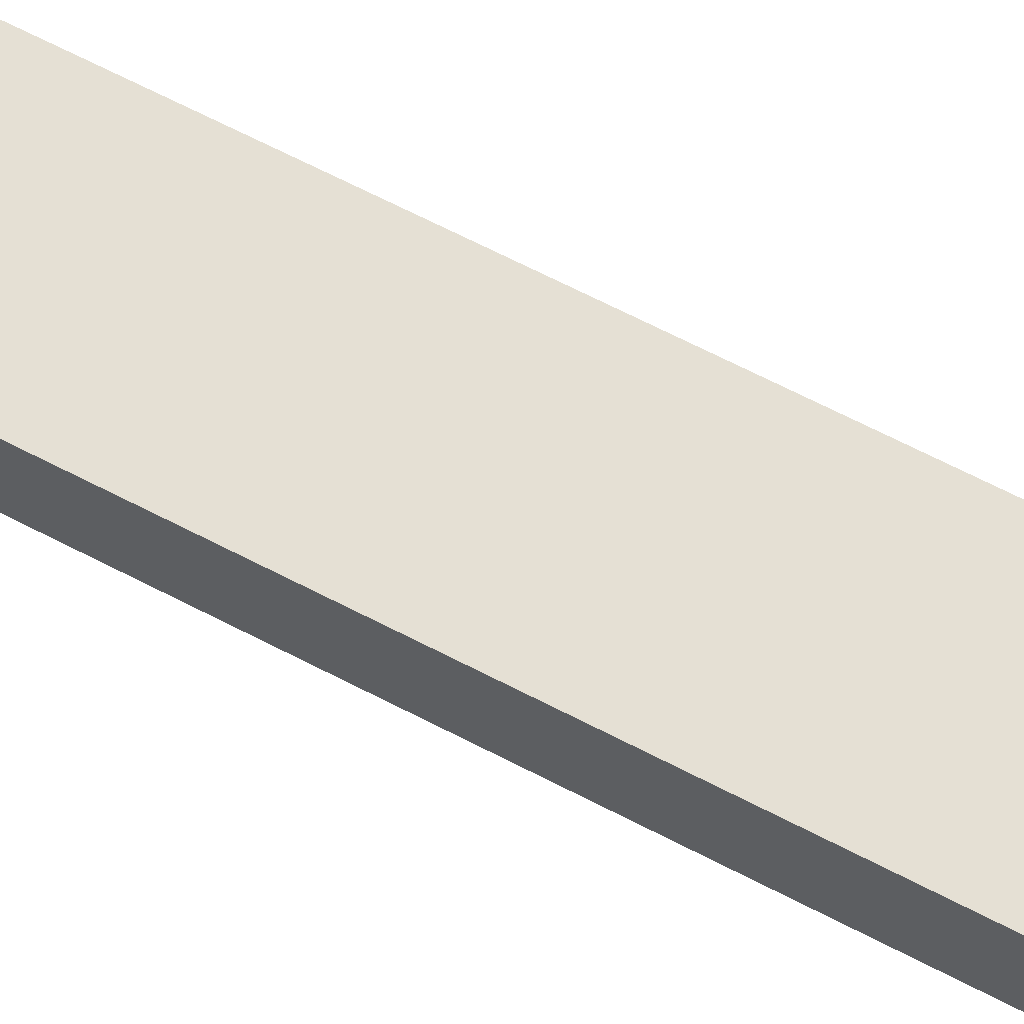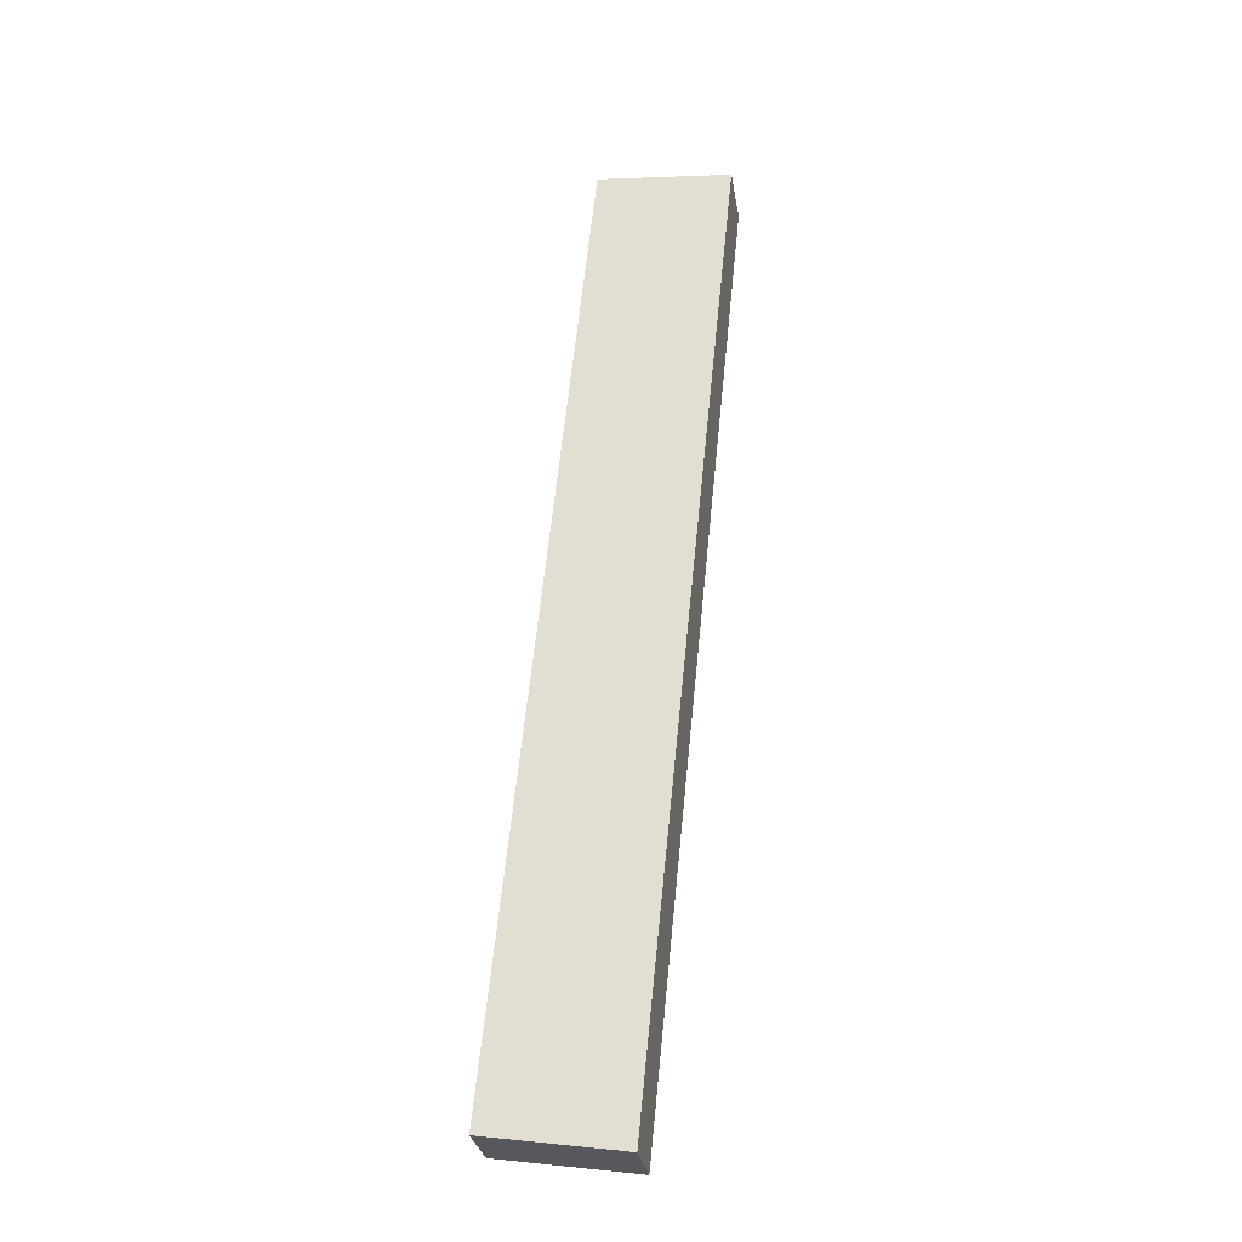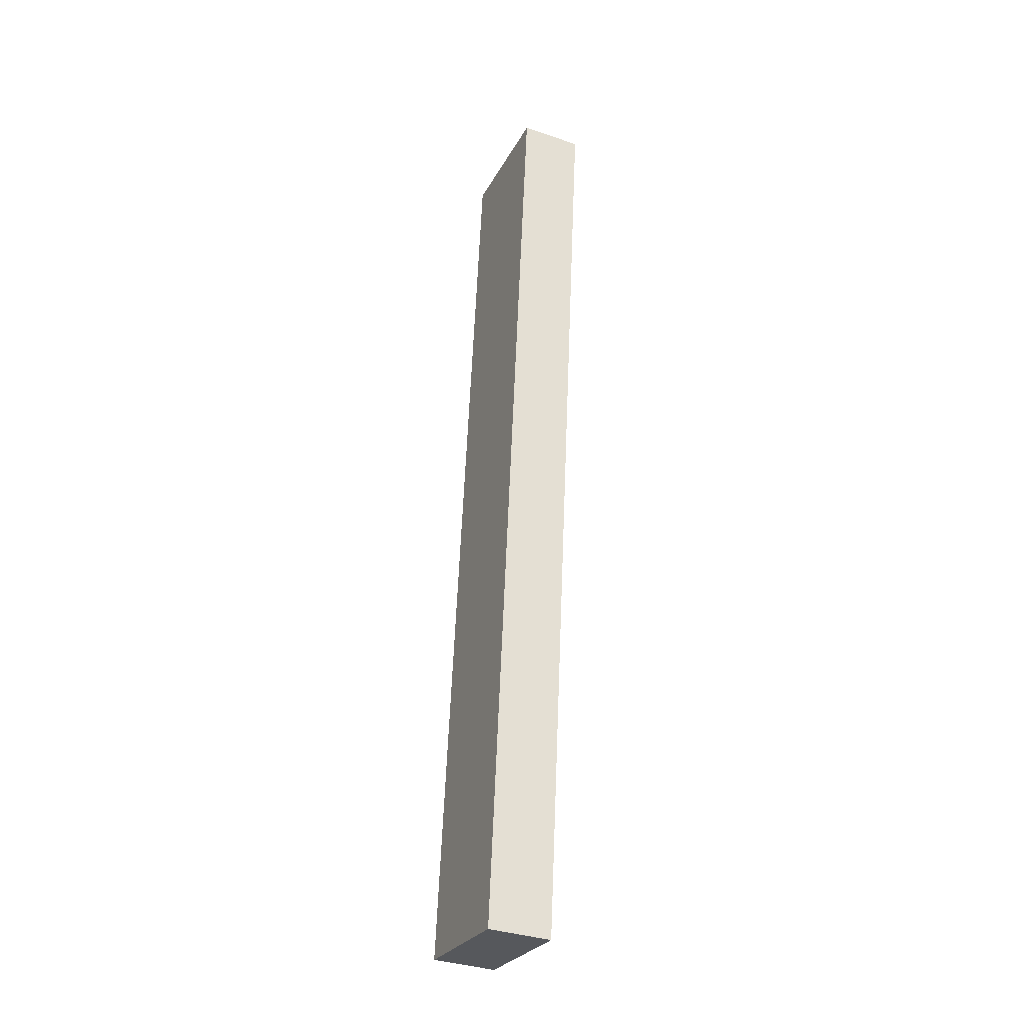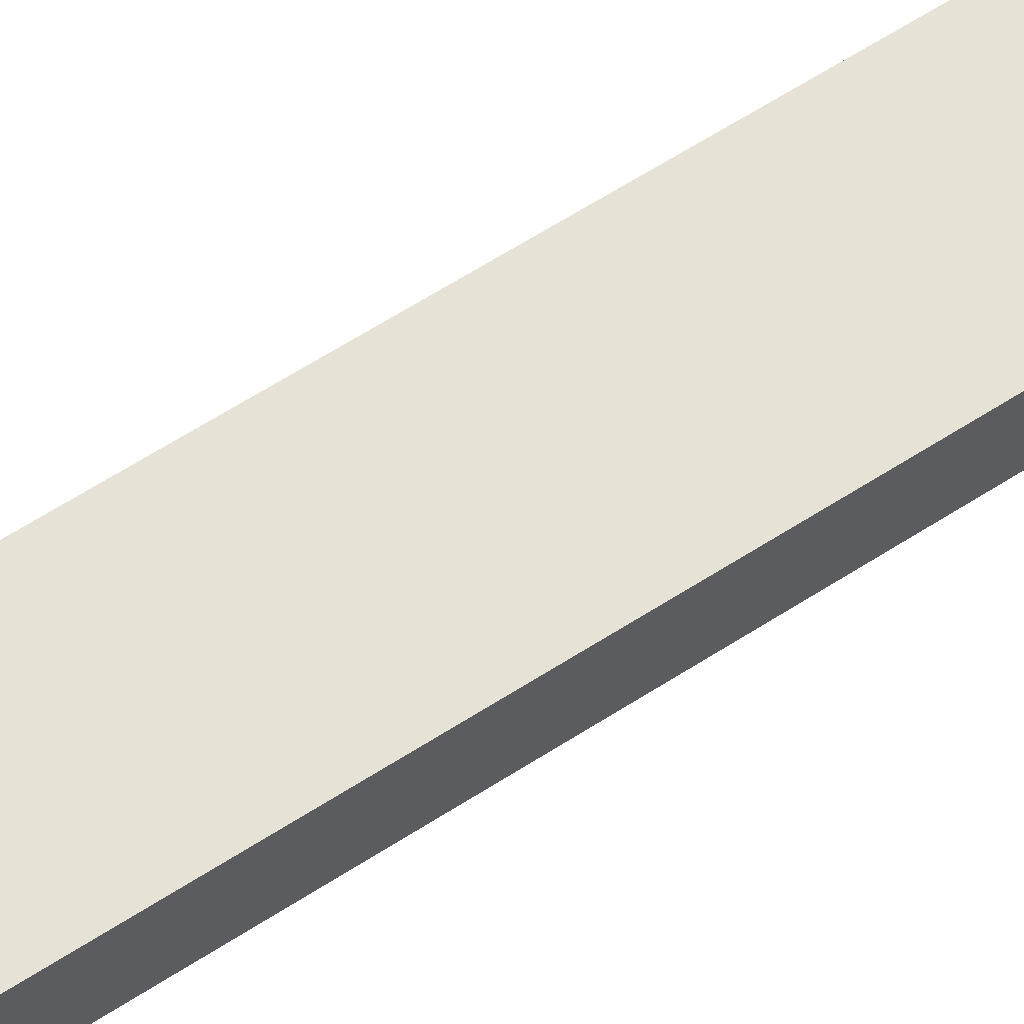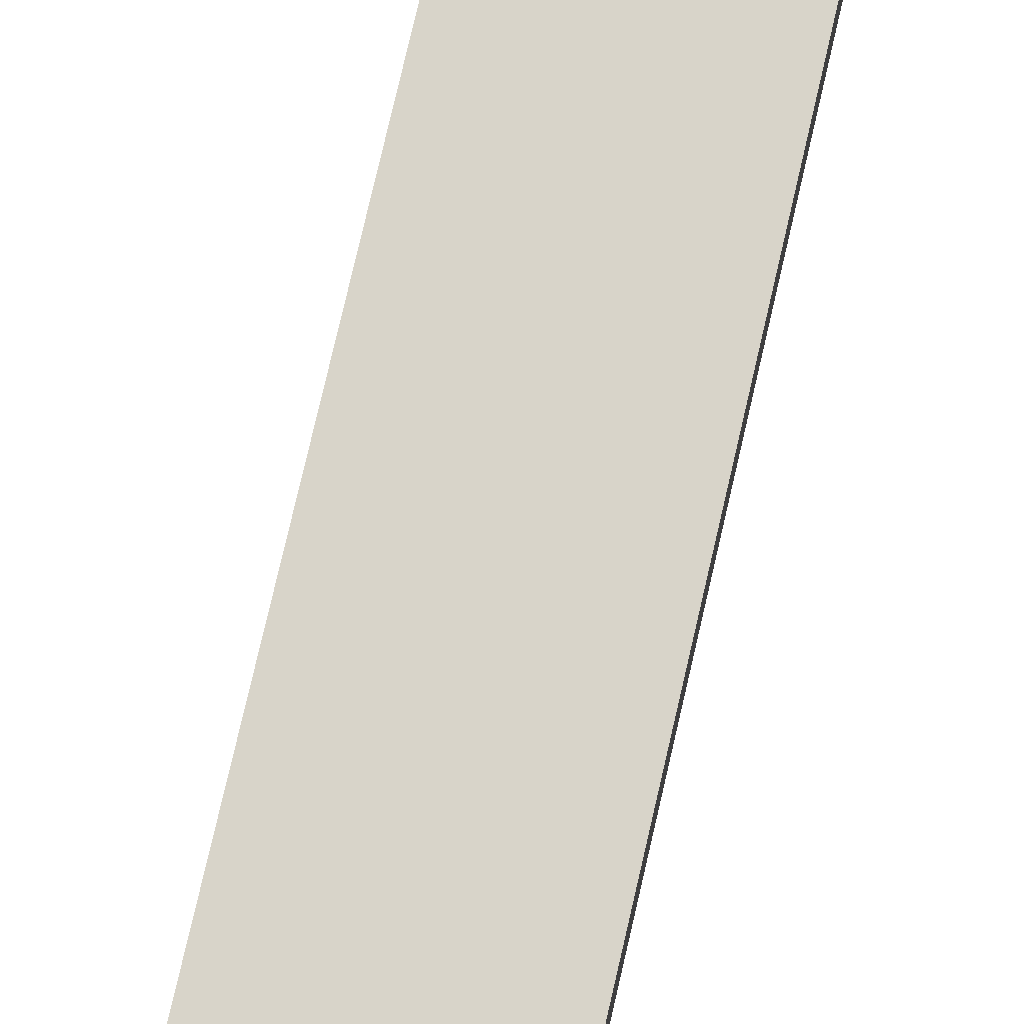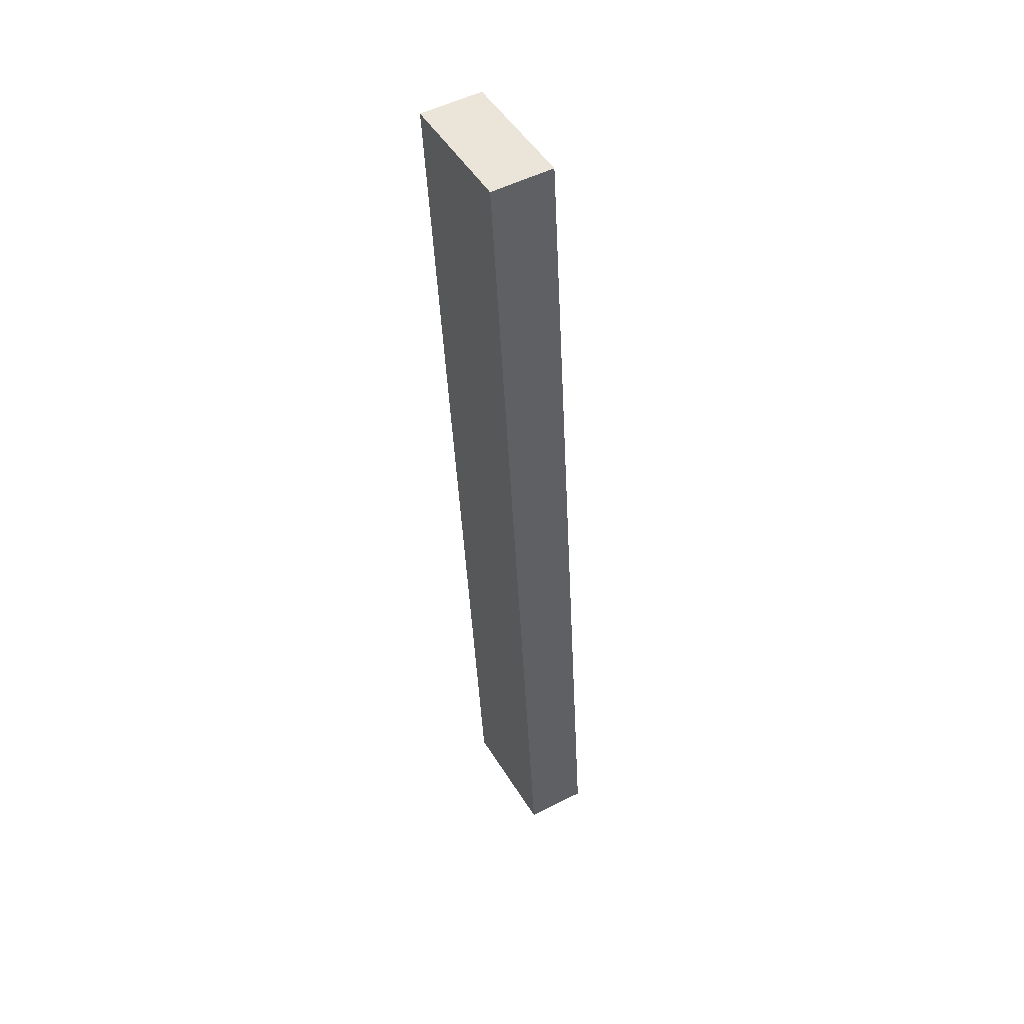
<metadata>
{"format":"obj","ext":"obj","renderer":"f3d","projection":"perspective","resolution":1024,"background":"white","views":[{"elev":65.5,"azim":-68.0,"up":"+Y"},{"elev":-29.9,"azim":-170.9,"up":"+Z"},{"elev":-36.0,"azim":-113.9,"up":"+Z"},{"elev":63.6,"azim":-128.7,"up":"+Y"},{"elev":75.6,"azim":7.2,"up":"+Y"},{"elev":52.4,"azim":61.3,"up":"+Z"}]}
</metadata>
<code>
v  5.434 2.574 0.505
v  3.955 2.574 -39.33
v  0 2.574 1.576e-16
v  9.346 2.574 -38.54
v  3.955 2.408e-15 -39.33
v  0 0 0
v  5.434 -3.092e-17 0.505
v  9.346 2.36e-15 -38.54
g defaultobject
f 1 2 3
f 2 1 4
f 5 3 2
f 3 5 6
f 6 1 3
f 1 6 7
f 7 4 1
f 4 7 8
f 8 2 4
f 2 8 5
f 8 6 5
f 6 8 7

</code>
